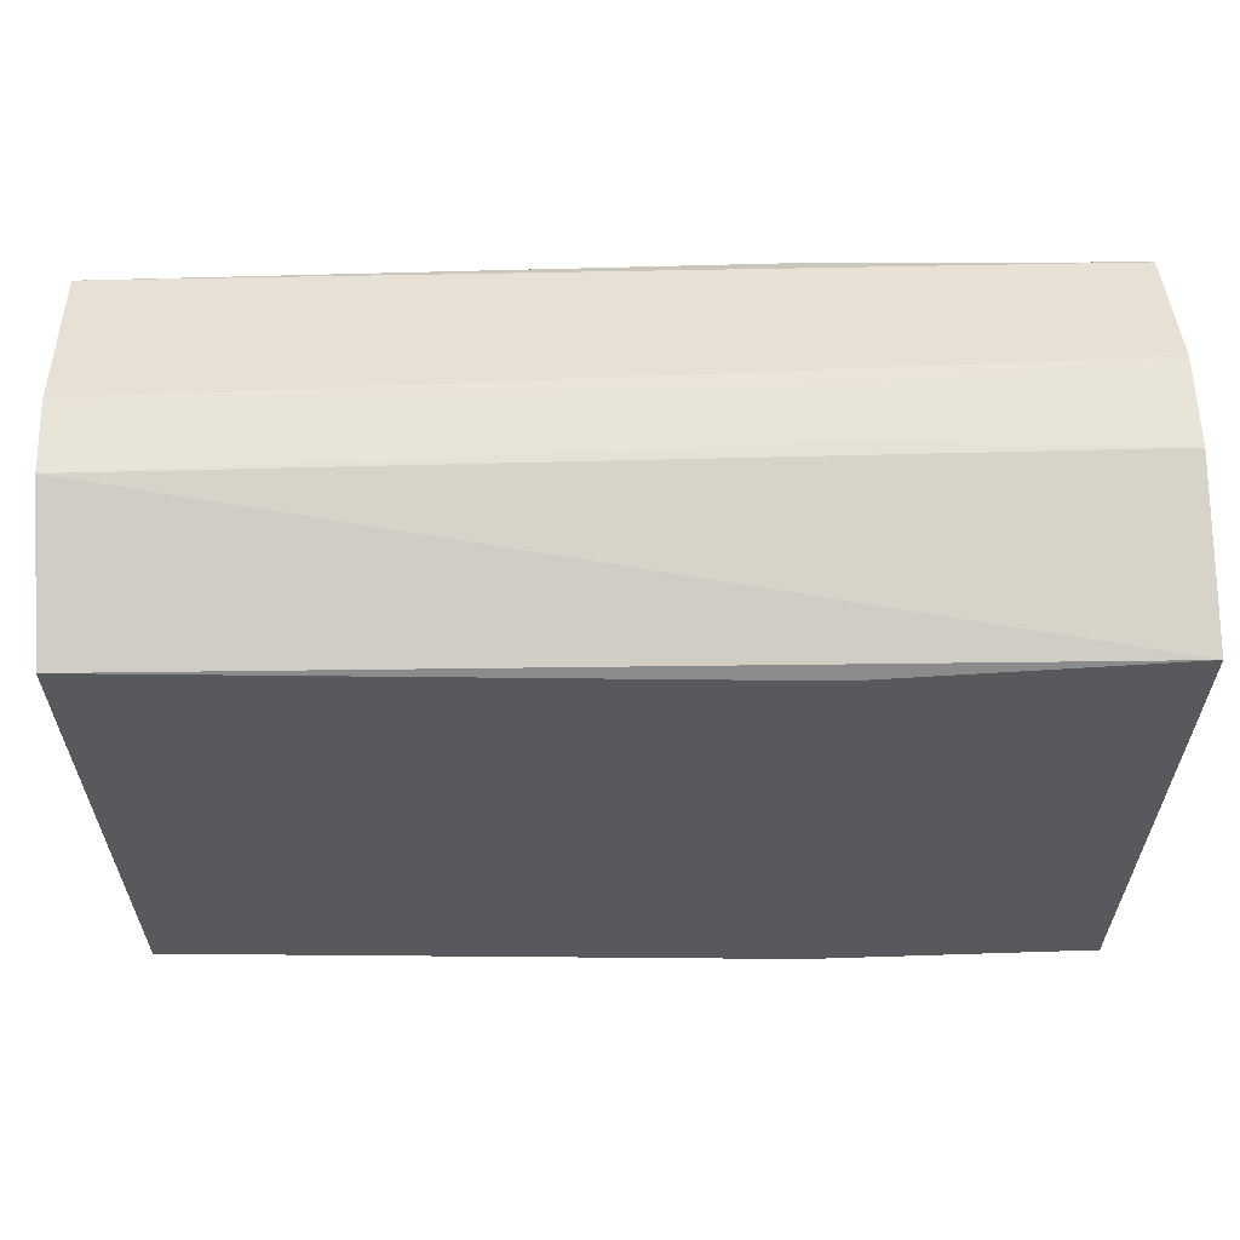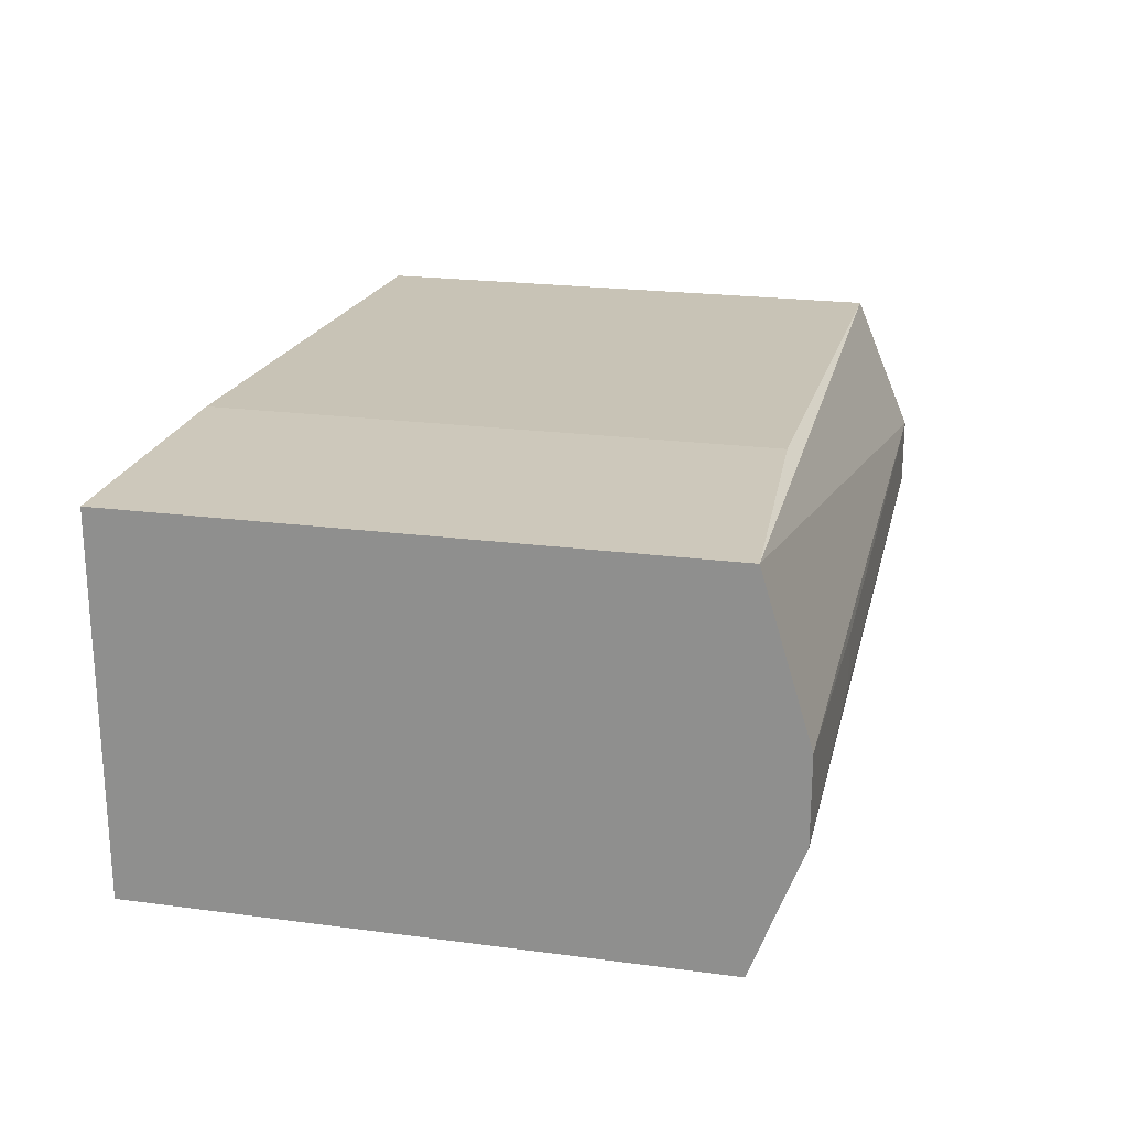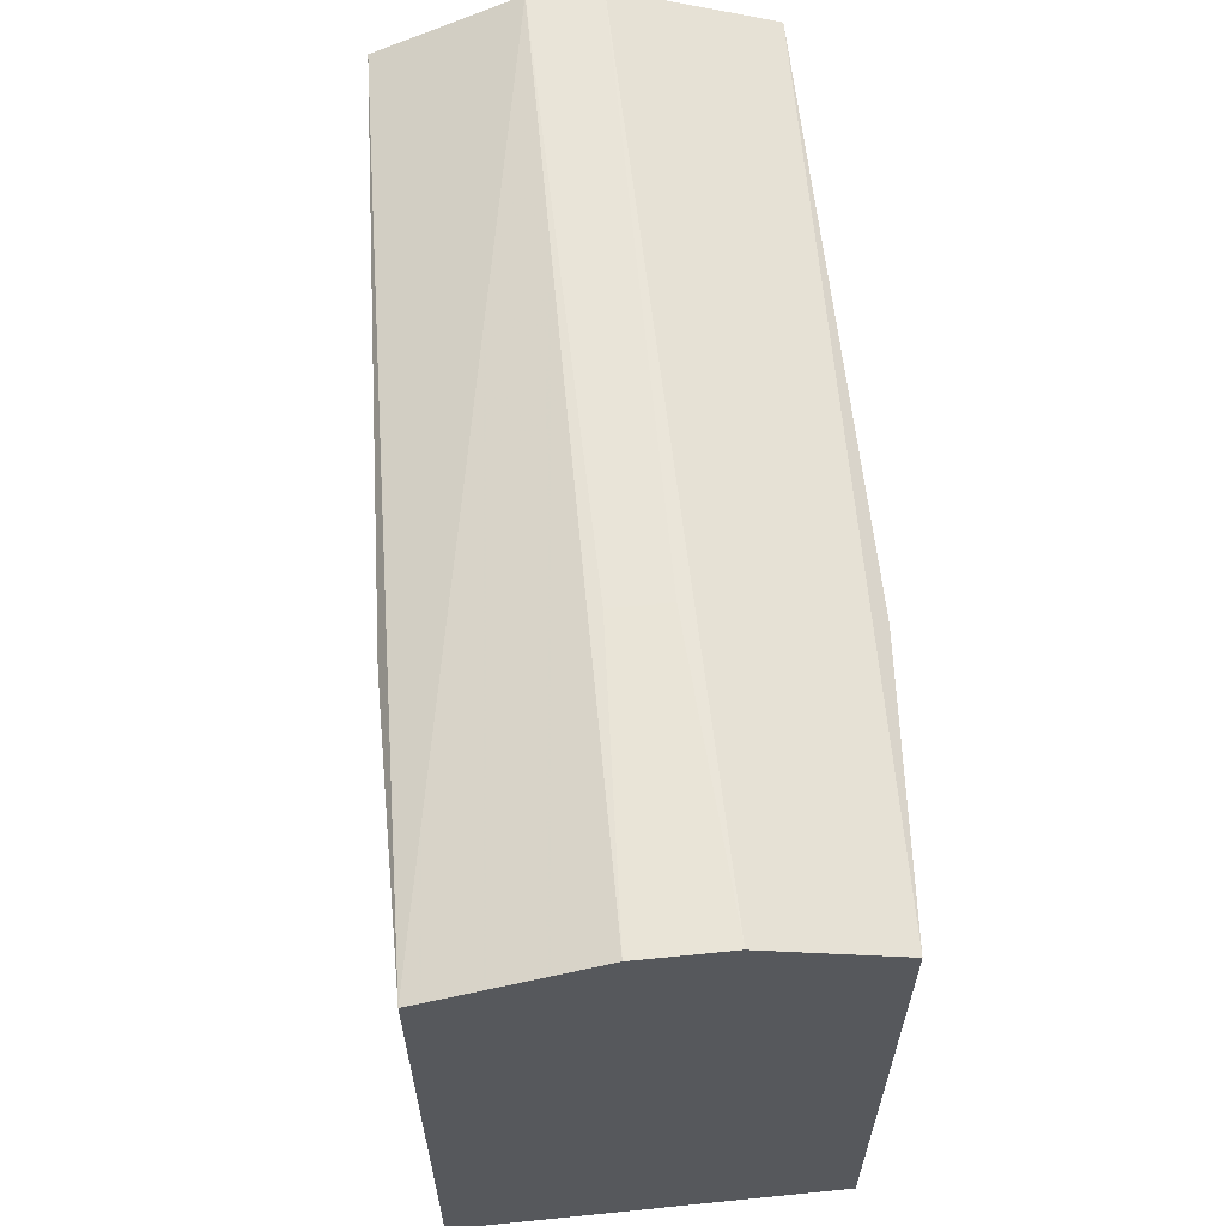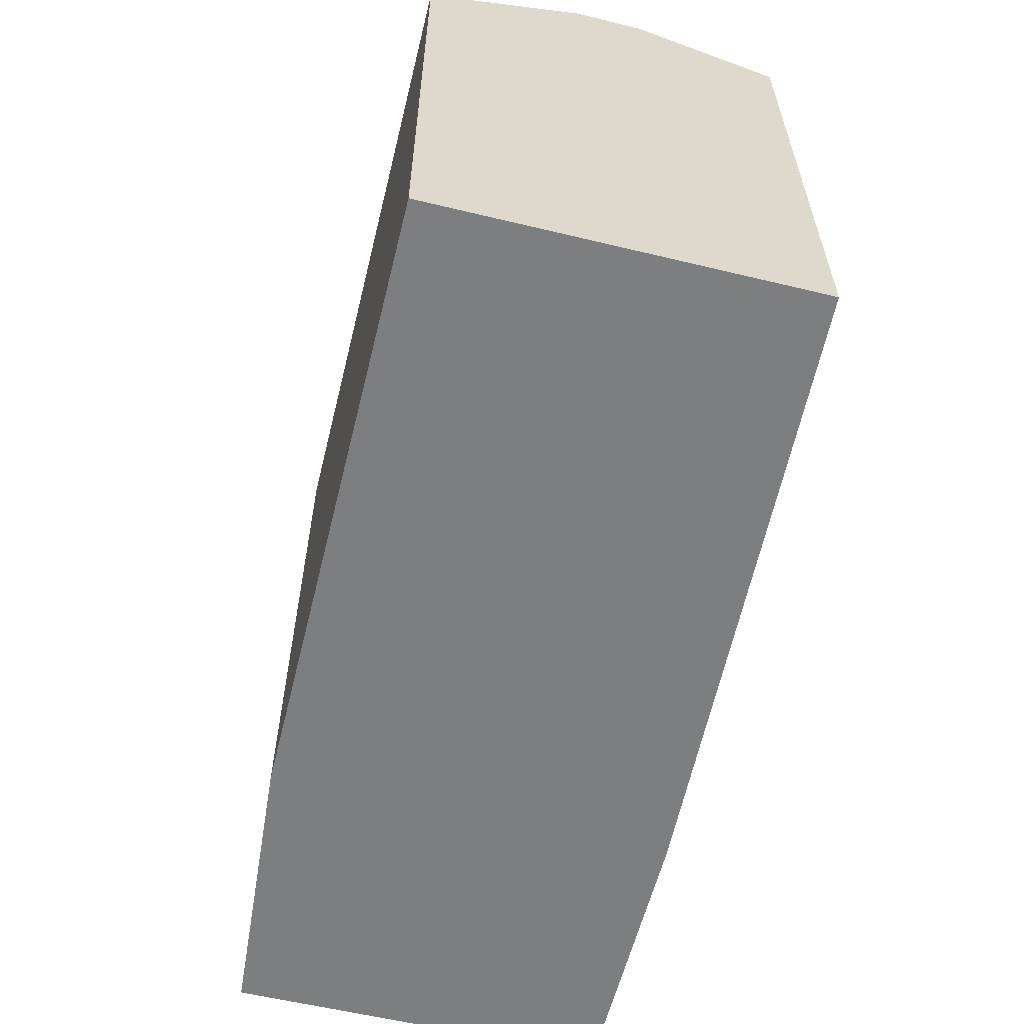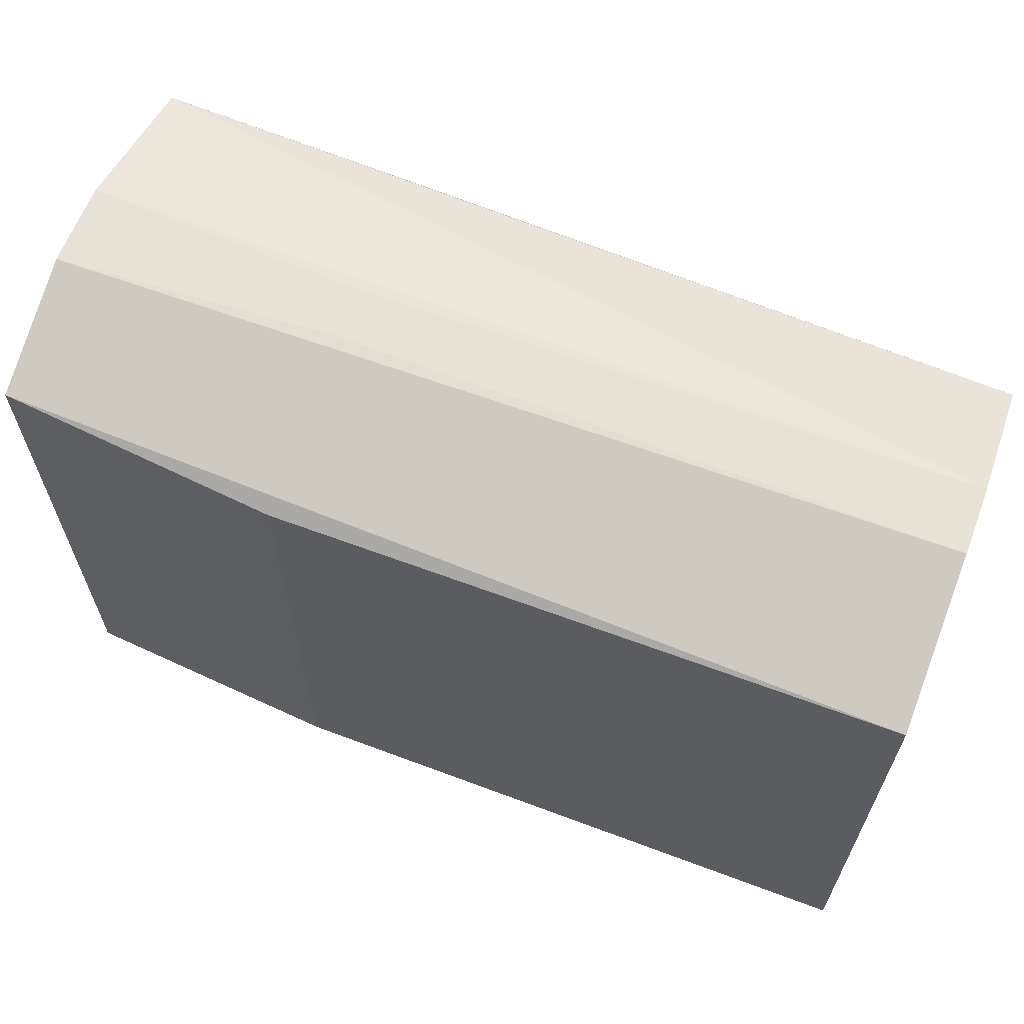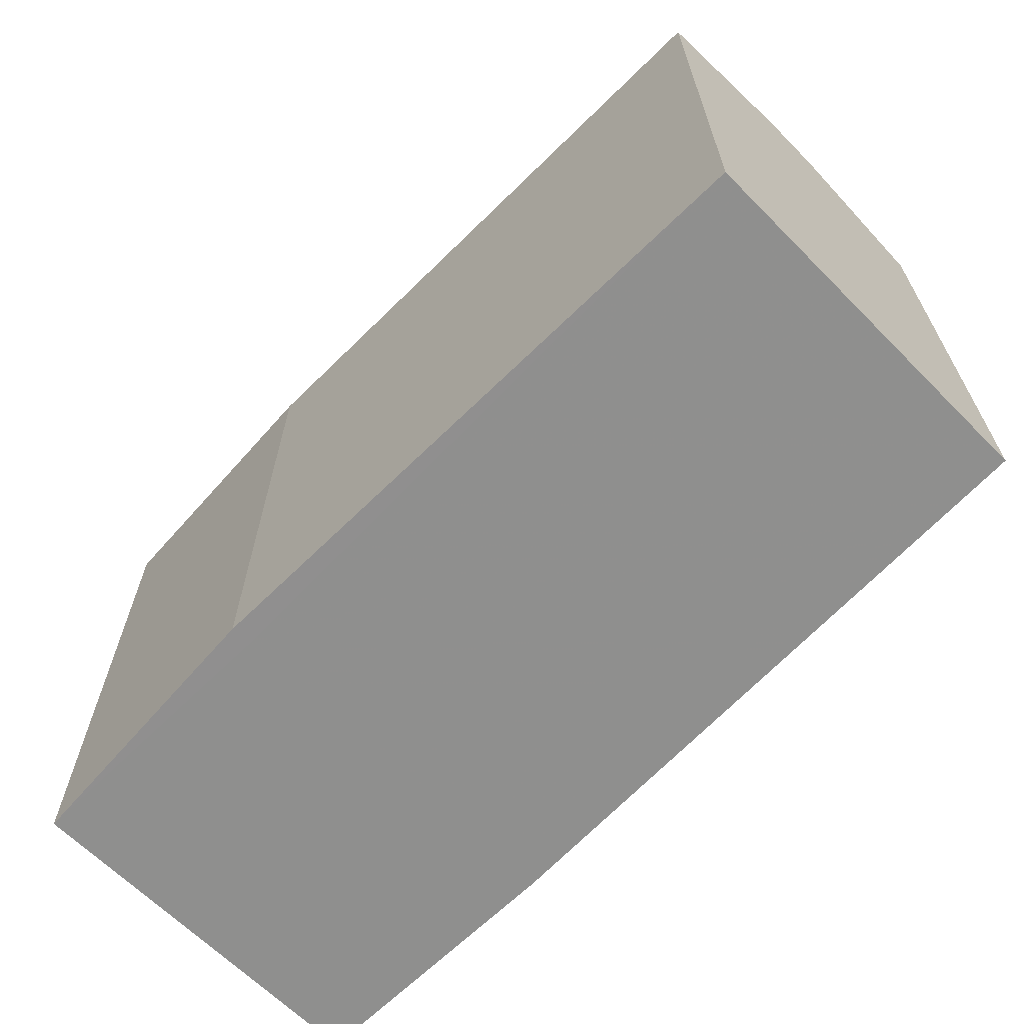
<metadata>
{"format":"obj","ext":"obj","renderer":"f3d","projection":"perspective","resolution":1024,"background":"white","views":[{"elev":60.3,"azim":178.1,"up":"+Z"},{"elev":21.8,"azim":-76.9,"up":"+Y"},{"elev":60.8,"azim":-95.8,"up":"+Z"},{"elev":-59.3,"azim":76.1,"up":"+Z"},{"elev":63.4,"azim":20.8,"up":"+Z"},{"elev":-65.3,"azim":44.7,"up":"+Z"}]}
</metadata>
<code>
v 0.0326 0.3338 -0.476
v 0.0326 0.524 -0.476
v 0.1748 0.3338 -0.476
v 0.1748 0.323 -0.476
v 0.0326 0.3338 -0.1871
v 0.0326 0.524 -0.1871
v 0.1748 0.524 -0.476
v 0.487 0.323 -0.476
v 0.1748 0.323 -0.1953
v 0.0326 0.3998 -0.1624
v 0.487 0.323 -0.1942
v 0.1748 0.524 -0.1953
v 0.0326 0.4432 -0.1624
v 0.4869 0.4392 -0.1639
v 0.487 0.5109 -0.1942
v 0.487 0.5109 -0.476
v 0.487 0.323 -0.1968
v 0.4869 0.323 -0.1942
v 0.4869 0.4041 -0.1639
v 0.1748 0.4078 -0.1624
v 0.487 0.4076 -0.1639
v 0.1748 0.4359 -0.1624
f 1 2 7
f 1 7 3
f 1 3 8
f 1 8 4
f 1 4 9
f 1 9 5
f 1 5 10
f 1 10 13
f 1 13 6
f 1 6 2
f 2 6 12
f 2 12 7
f 3 7 16
f 3 16 8
f 4 8 17
f 4 17 18
f 4 18 9
f 5 9 11
f 5 11 10
f 6 13 14
f 6 14 15
f 6 15 12
f 7 12 15
f 7 15 16
f 8 16 15
f 8 15 21
f 8 21 11
f 8 11 17
f 9 18 11
f 10 11 19
f 10 19 20
f 10 20 22
f 10 22 13
f 11 21 19
f 11 18 17
f 13 22 14
f 14 21 15
f 14 22 21
f 19 21 20
f 20 21 22

</code>
